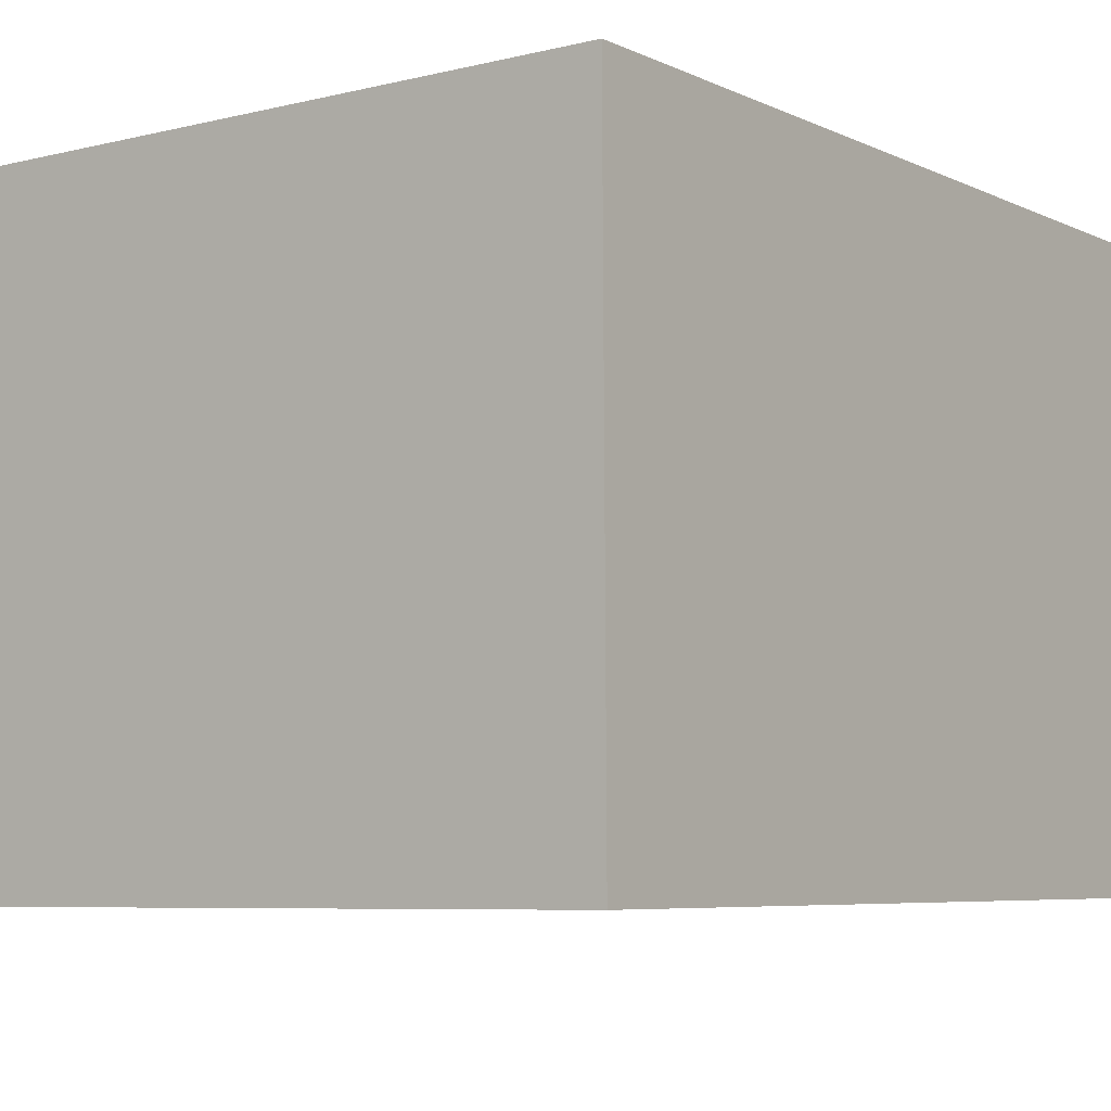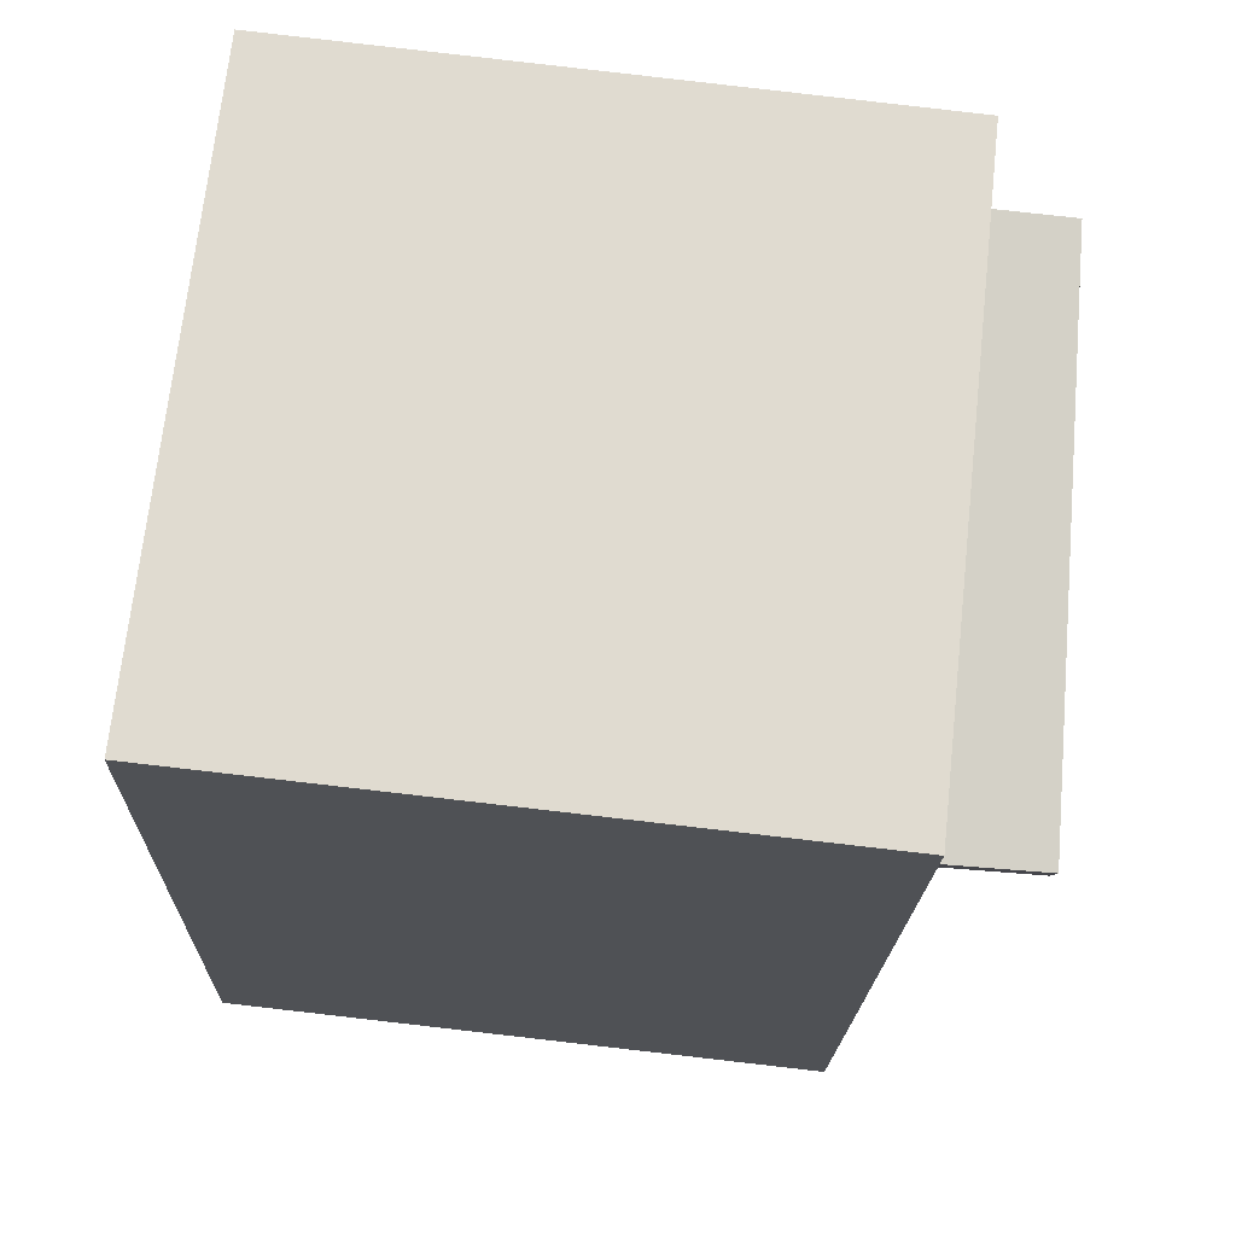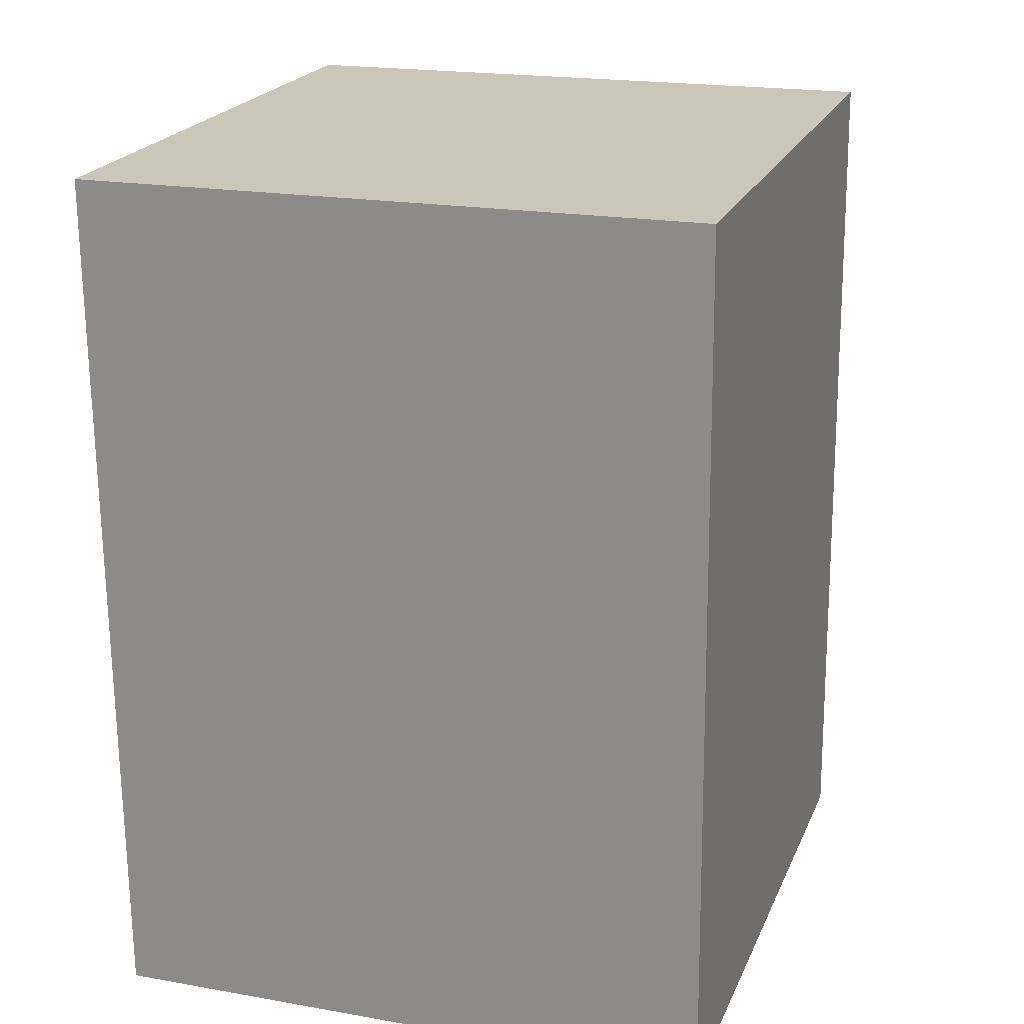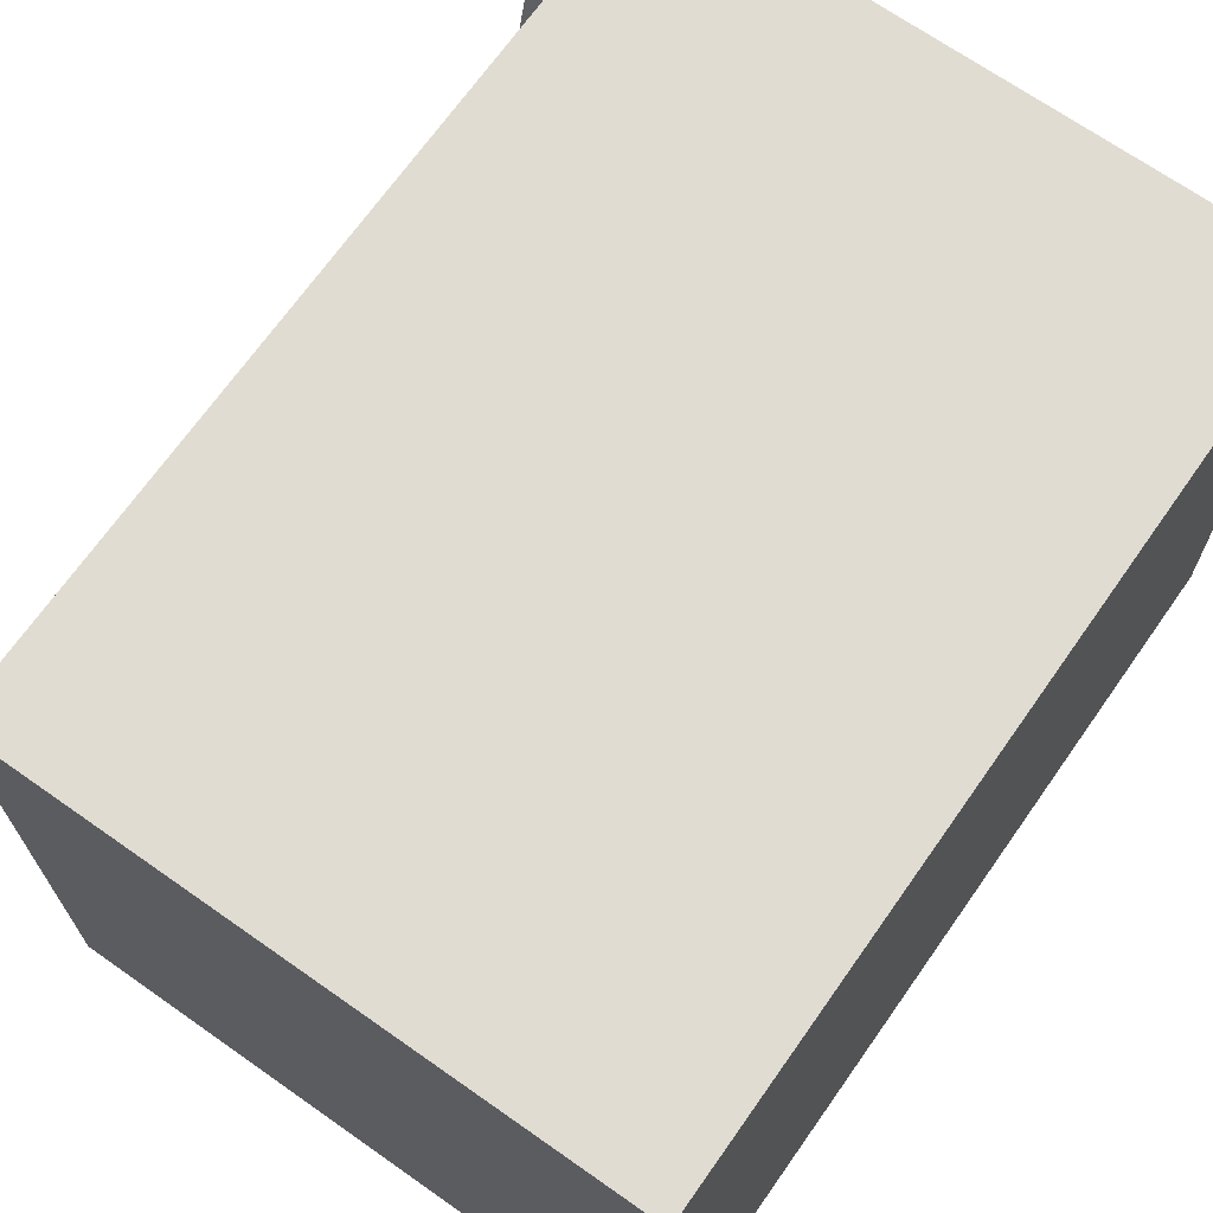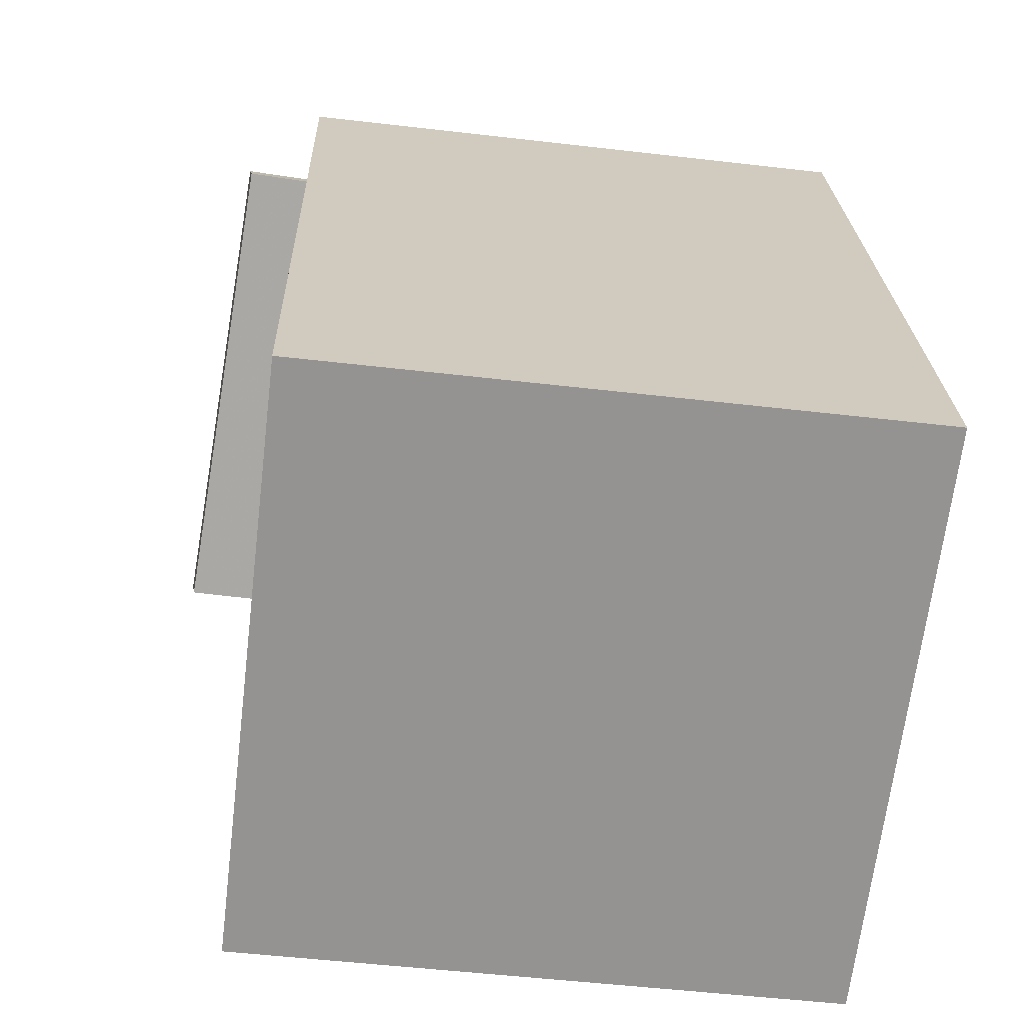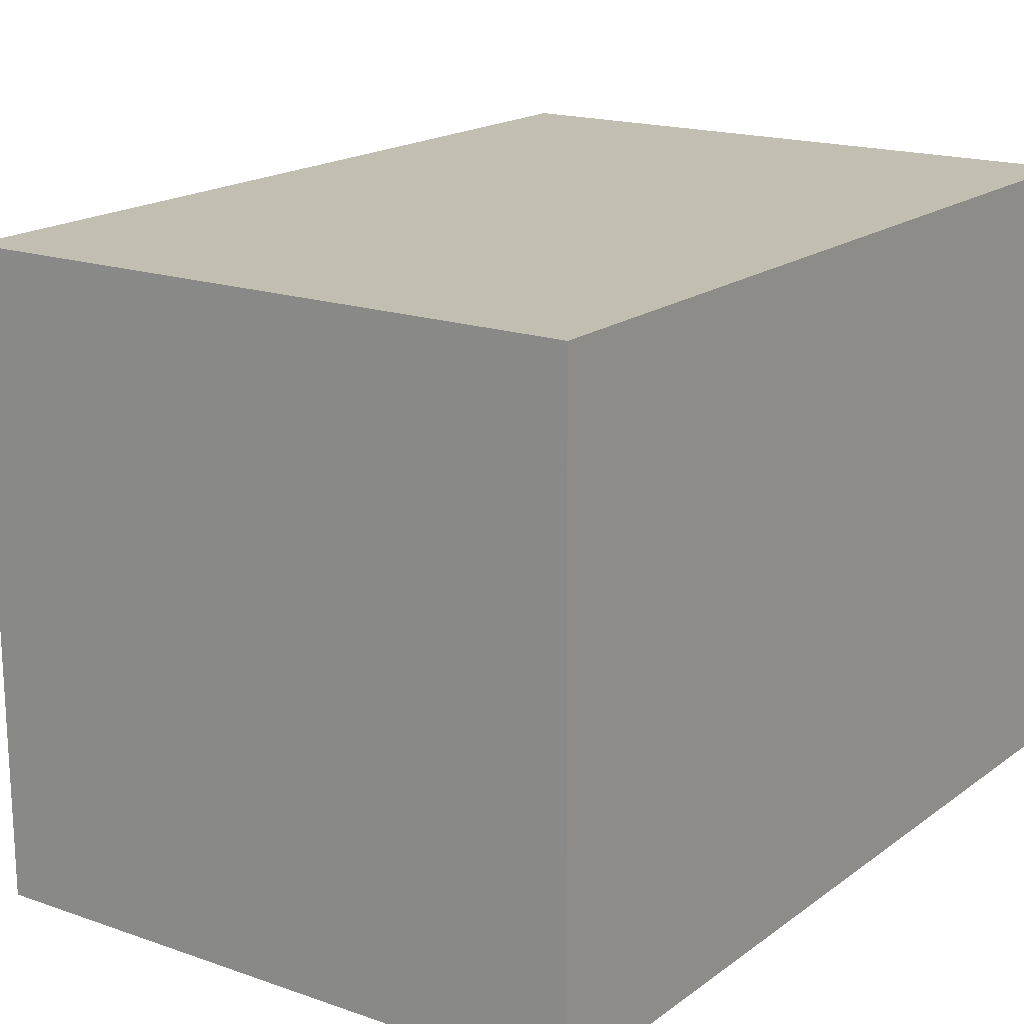
<metadata>
{"format":"obj","ext":"obj","renderer":"f3d","projection":"perspective","resolution":1024,"background":"white","views":[{"elev":-7.5,"azim":37.8,"up":"+Z"},{"elev":71.4,"azim":-173.2,"up":"+Y"},{"elev":23.0,"azim":108.9,"up":"+Y"},{"elev":67.9,"azim":36.9,"up":"+Z"},{"elev":-68.0,"azim":-6.3,"up":"+Y"},{"elev":16.3,"azim":37.0,"up":"+Z"}]}
</metadata>
<code>
v -0.1852 0.326 -0.2599
v -0.1583 0.3991 0.2299
v -0.1815 0.303 -0.2567
v -0.1546 0.3762 0.2331
v -0.3913 0.2954 -0.244
v -0.3644 0.3685 0.2458
v -0.3877 0.2725 -0.2408
v -0.3608 0.3456 0.249
f 1.0 7.0 5.0
f 1.0 3.0 7.0
f 1.0 4.0 3.0
f 1.0 2.0 4.0
f 3.0 8.0 7.0
f 3.0 4.0 8.0
f 5.0 7.0 8.0
f 5.0 8.0 6.0
f 1.0 5.0 6.0
f 1.0 6.0 2.0
f 2.0 6.0 8.0
f 2.0 8.0 4.0
v -0.2736 -0.408 -0.2852
v -0.2679 -0.4193 0.2949
v -0.2982 0.4053 -0.2691
v -0.2926 0.3939 0.3111
v 0.3075 -0.3903 -0.2905
v 0.3131 -0.4016 0.2897
v 0.2828 0.423 -0.2743
v 0.2884 0.4117 0.3058
f 9.0 15.0 13.0
f 9.0 11.0 15.0
f 9.0 12.0 11.0
f 9.0 10.0 12.0
f 11.0 16.0 15.0
f 11.0 12.0 16.0
f 13.0 15.0 16.0
f 13.0 16.0 14.0
f 9.0 13.0 14.0
f 9.0 14.0 10.0
f 10.0 14.0 16.0
f 10.0 16.0 12.0

</code>
